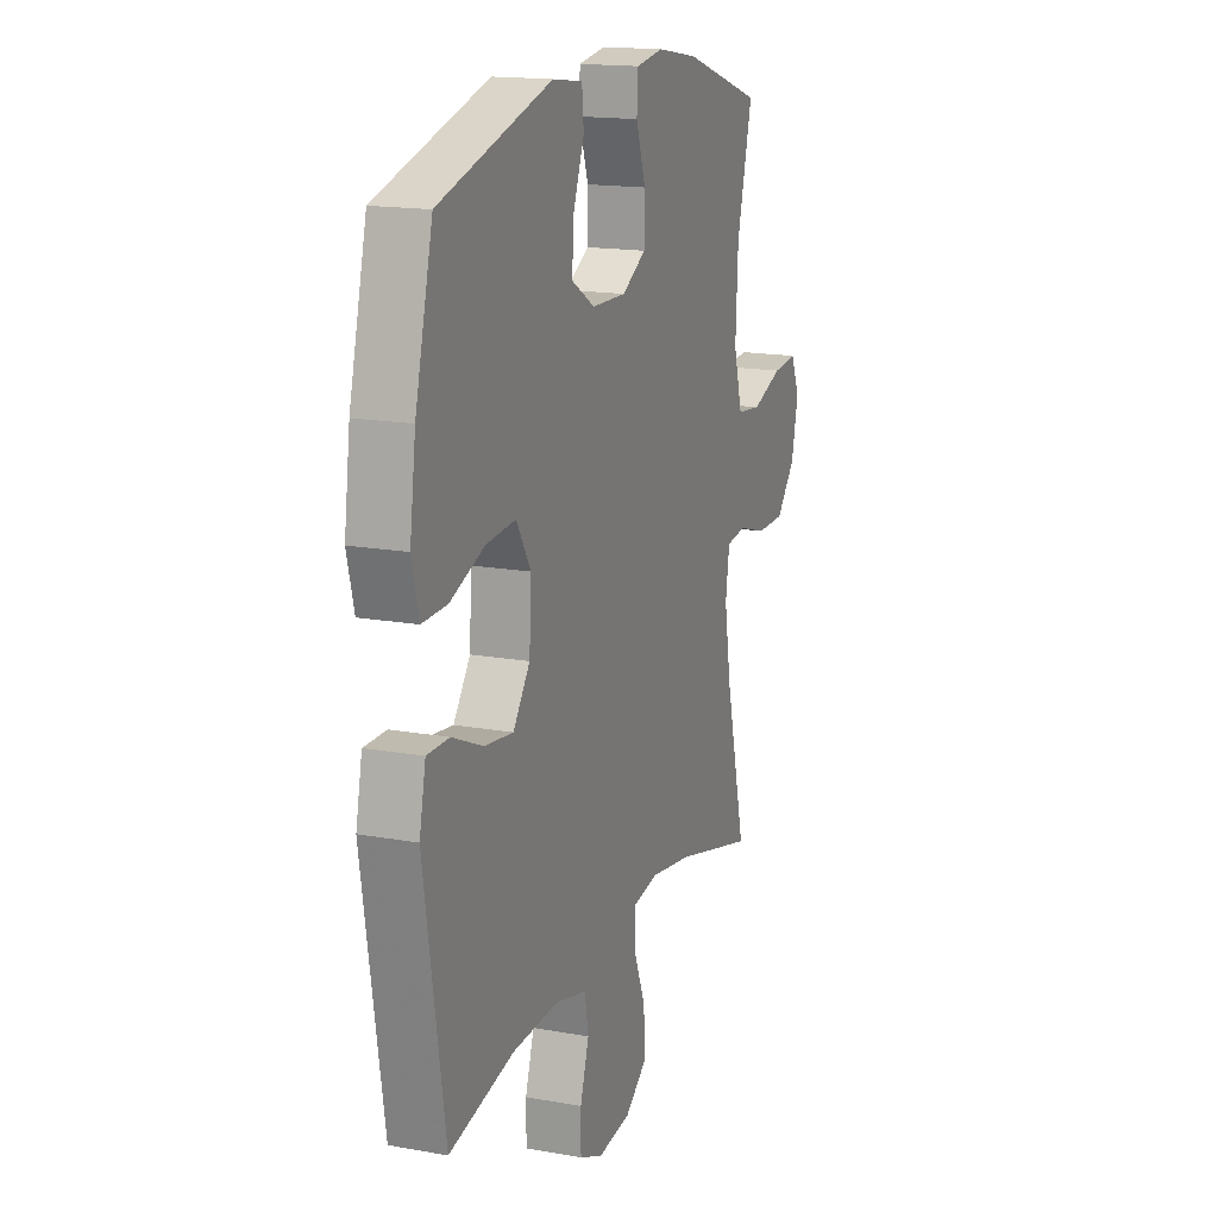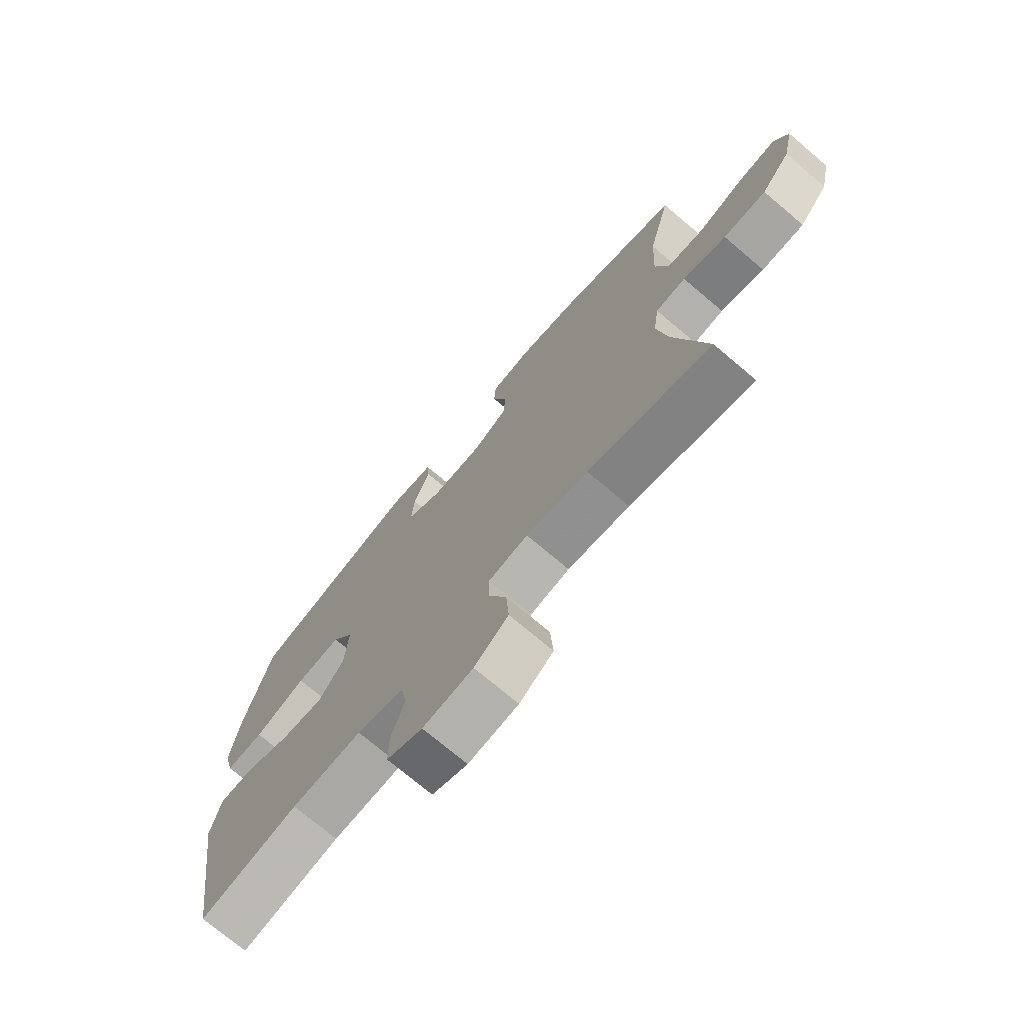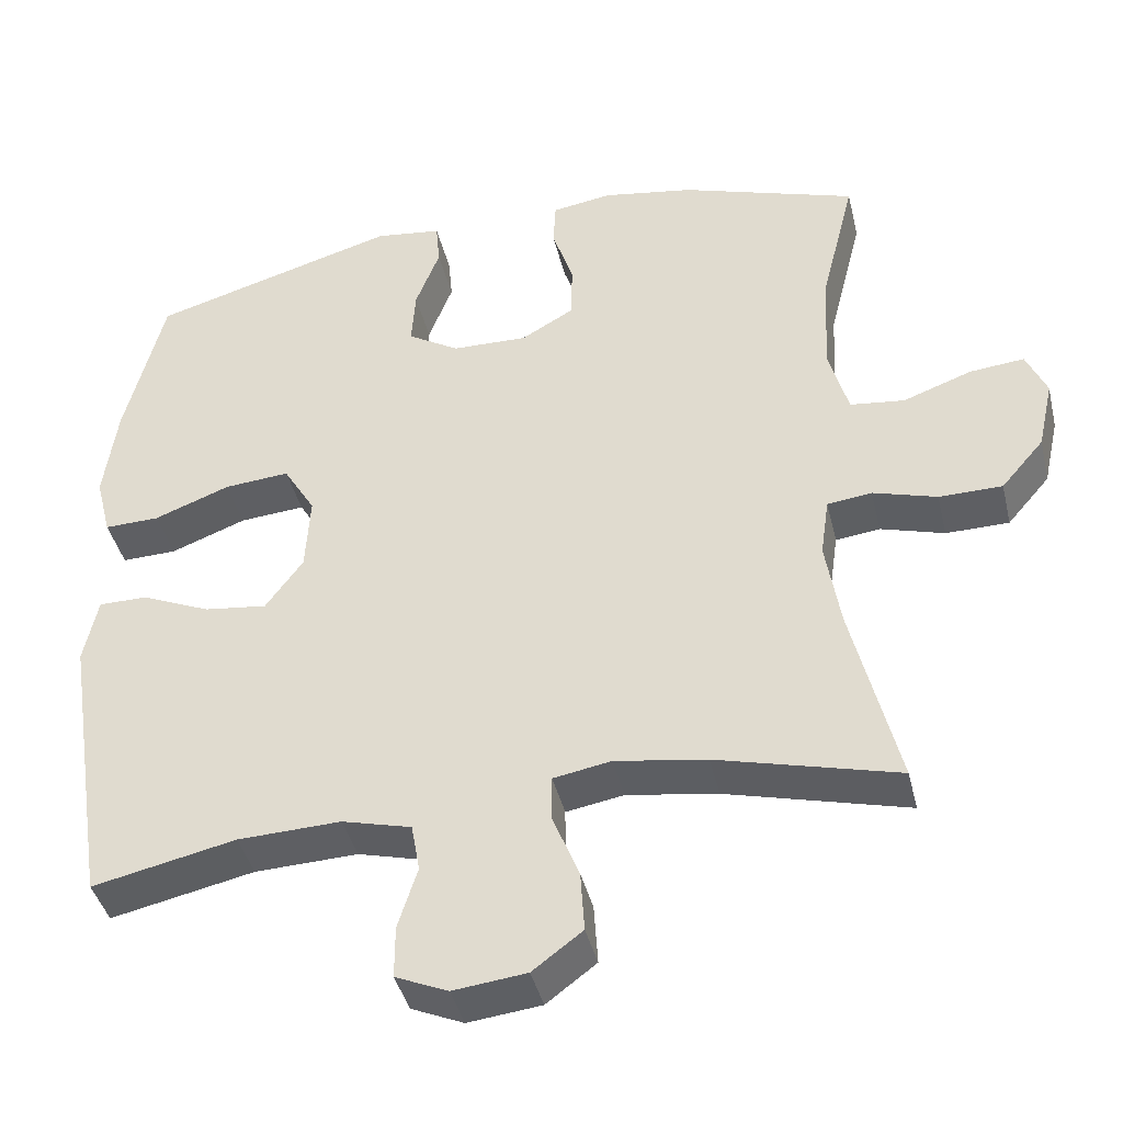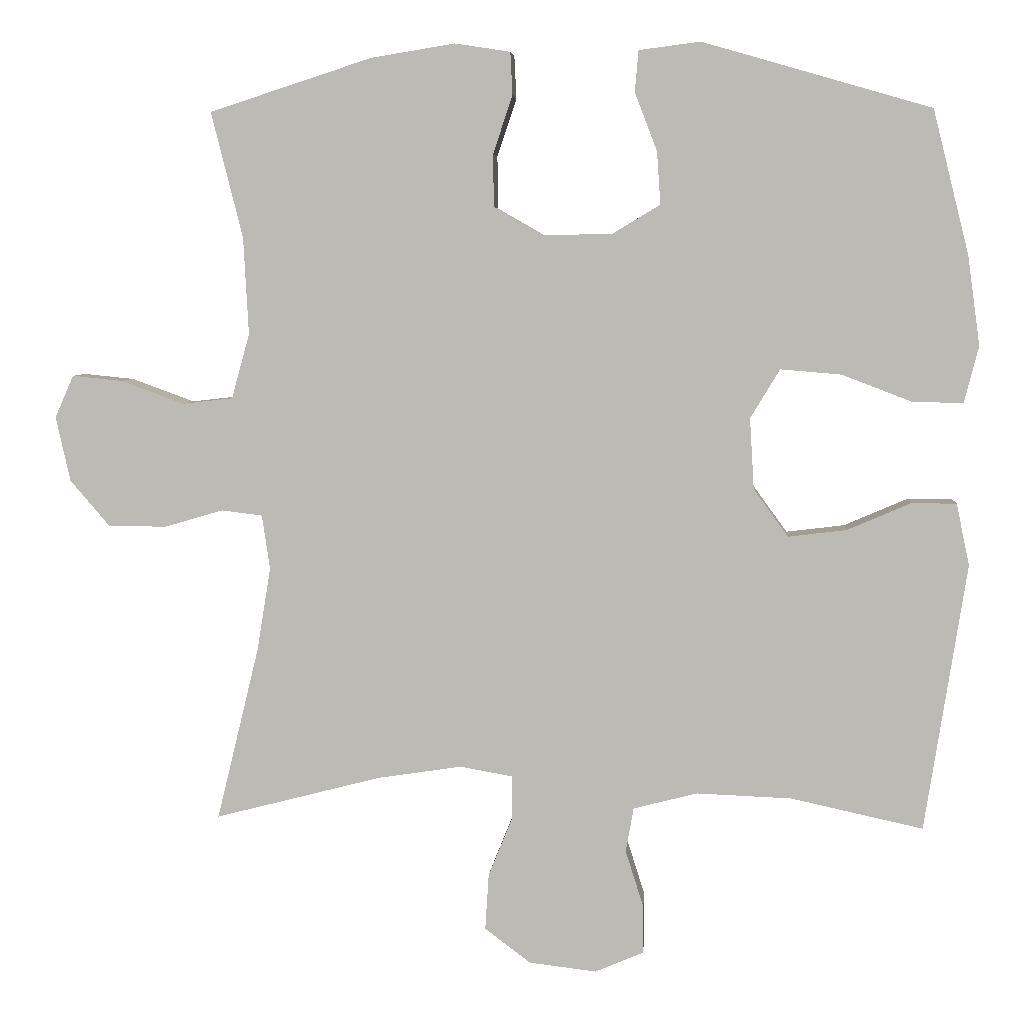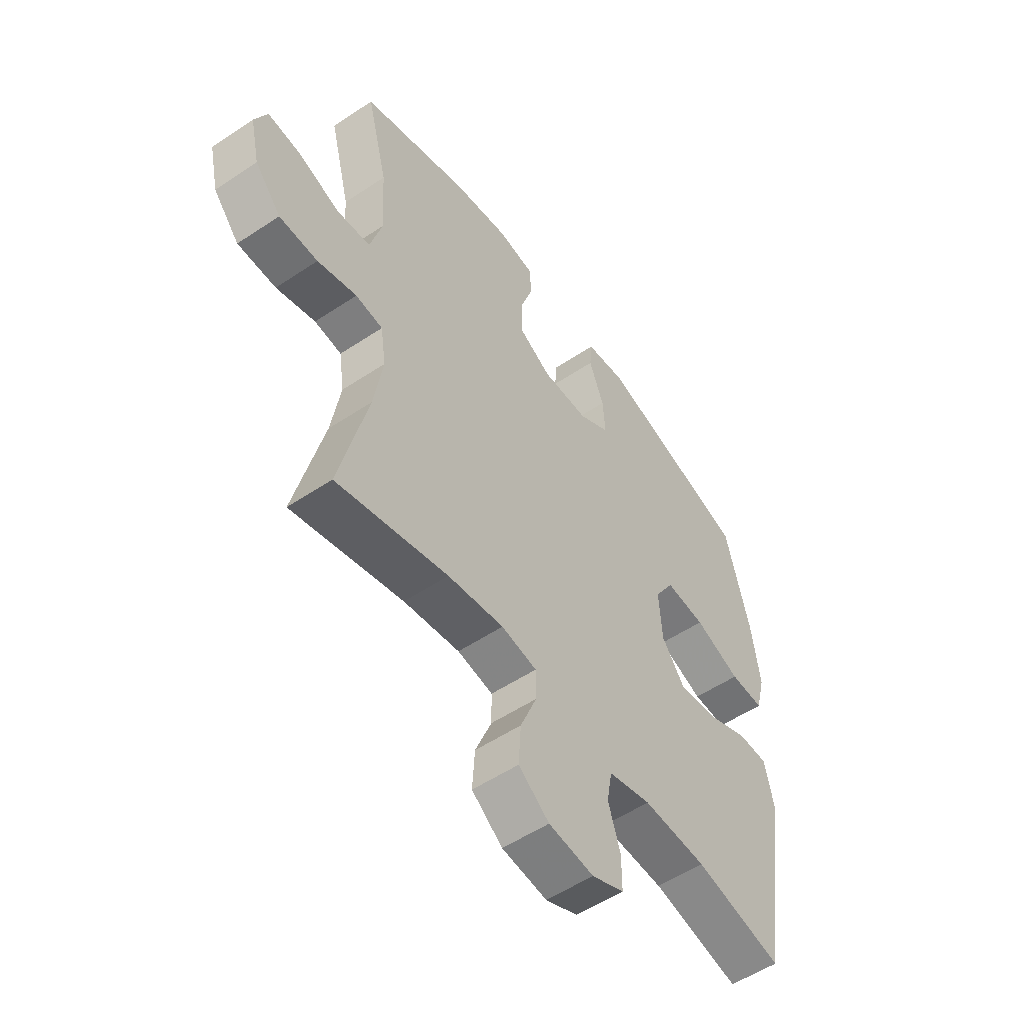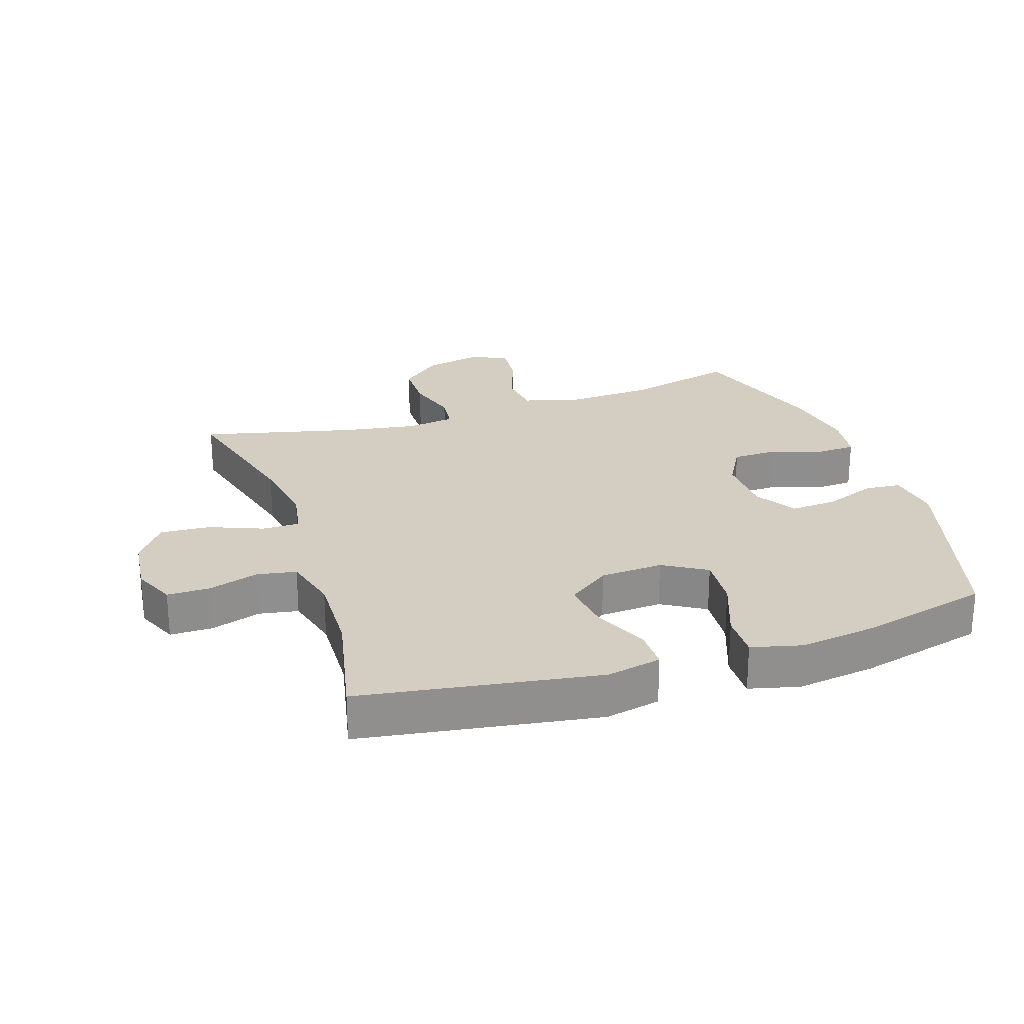
<metadata>
{"format":"obj","ext":"obj","renderer":"f3d","projection":"perspective","resolution":1024,"background":"white","views":[{"elev":16.2,"azim":-69.6,"up":"+Z"},{"elev":-73.4,"azim":49.8,"up":"+Z"},{"elev":-41.2,"azim":13.3,"up":"+Z"},{"elev":5.3,"azim":-175.4,"up":"+Z"},{"elev":-54.3,"azim":125.3,"up":"+Z"},{"elev":25.0,"azim":-108.4,"up":"+Y"}]}
</metadata>
<code>
v -0.5 0.07 0.5
v -0.182 0.07 0.592
v -0.097 0.07 0.581
v -0.092 0.07 0.524
v -0.123 0.07 0.443
v -0.128 0.07 0.37
v -0.062 0.07 0.33
v 0.035 0.07 0.328
v 0.103 0.07 0.367
v 0.104 0.07 0.44
v 0.077 0.07 0.521
v 0.08 0.07 0.58
v 0.157 0.07 0.592
v 0.274 0.07 0.573
v 0.5 0.07 0.5
v 0.456 0.07 0.325
v 0.449 0.07 0.19
v 0.474 0.07 0.1
v 0.544 0.07 0.092
v 0.632 0.07 0.124
v 0.702 0.07 0.131
v 0.728 0.07 0.072
v 0.708 0.07 -0.018
v 0.653 0.07 -0.082
v 0.572 0.07 -0.083
v 0.49 0.07 -0.059
v 0.433 0.07 -0.066
v 0.422 0.07 -0.142
v 0.441 0.07 -0.258
v 0.5 0.07 -0.5
v 0.268 0.07 -0.44
v 0.151 0.07 -0.422
v 0.077 0.07 -0.435
v 0.077 0.07 -0.494
v 0.111 0.07 -0.578
v 0.116 0.07 -0.656
v 0.052 0.07 -0.704
v -0.042 0.07 -0.715
v -0.109 0.07 -0.686
v -0.109 0.07 -0.619
v -0.084 0.07 -0.54
v -0.095 0.07 -0.478
v -0.184 0.07 -0.455
v -0.316 0.07 -0.46
v -0.5 0.07 -0.5
v -0.558 0.07 -0.128
v -0.54 0.07 -0.042
v -0.477 0.07 -0.042
v -0.389 0.07 -0.08
v -0.308 0.07 -0.09
v -0.26 0.07 -0.024
v -0.254 0.07 0.075
v -0.295 0.07 0.143
v -0.379 0.07 0.136
v -0.476 0.07 0.099
v -0.547 0.07 0.097
v -0.567 0.07 0.176
v -0.55 0.07 0.3
v -0.5 0 0.5
v -0.182 0 0.592
v -0.097 0 0.581
v -0.092 0 0.524
v -0.123 0 0.443
v -0.128 0 0.37
v -0.062 0 0.33
v 0.035 0 0.328
v 0.103 0 0.367
v 0.104 0 0.44
v 0.077 0 0.521
v 0.08 0 0.58
v 0.157 0 0.592
v 0.274 0 0.573
v 0.5 0 0.5
v 0.456 0 0.325
v 0.449 0 0.19
v 0.474 0 0.1
v 0.544 0 0.092
v 0.632 0 0.124
v 0.702 0 0.131
v 0.728 0 0.072
v 0.708 0 -0.018
v 0.653 0 -0.082
v 0.572 0 -0.083
v 0.49 0 -0.059
v 0.433 0 -0.066
v 0.422 0 -0.142
v 0.441 0 -0.258
v 0.5 0 -0.5
v 0.268 0 -0.44
v 0.151 0 -0.422
v 0.077 0 -0.435
v 0.077 0 -0.494
v 0.111 0 -0.578
v 0.116 0 -0.656
v 0.052 0 -0.704
v -0.042 0 -0.715
v -0.109 0 -0.686
v -0.109 0 -0.619
v -0.084 0 -0.54
v -0.095 0 -0.478
v -0.184 0 -0.455
v -0.316 0 -0.46
v -0.5 0 -0.5
v -0.558 0 -0.128
v -0.54 0 -0.042
v -0.477 0 -0.042
v -0.389 0 -0.08
v -0.308 0 -0.09
v -0.26 0 -0.024
v -0.254 0 0.075
v -0.295 0 0.143
v -0.379 0 0.136
v -0.476 0 0.099
v -0.547 0 0.097
v -0.567 0 0.176
v -0.55 0 0.3
f 54 55 56 57
f 53 54 57 58
f 46 47 48 49
f 44 45 46 49
f 43 44 49 50
f 42 43 50 51
f 38 39 40 41
f 38 41 42
f 37 38 42
f 34 35 36 37
f 33 34 37 42
f 29 30 31
f 28 29 31 32
f 27 28 32 33
f 23 24 25 26
f 23 26 27
f 22 23 27
f 19 20 21 22
f 19 22 27
f 18 19 27 33
f 13 14 15 16
f 13 16 17
f 10 11 12 13
f 9 10 13 17
f 8 9 17 18
f 2 3 4 5
f 2 5 6
f 53 58 1 2
f 52 53 2 6
f 51 52 6 7
f 18 33 42 51
f 7 8 18 51
f 115 114 113 112
f 116 115 112 111
f 107 106 105 104
f 107 104 103 102
f 108 107 102 101
f 109 108 101 100
f 99 98 97 96
f 100 99 96
f 100 96 95
f 95 94 93 92
f 100 95 92 91
f 89 88 87
f 90 89 87 86
f 91 90 86 85
f 84 83 82 81
f 85 84 81
f 85 81 80
f 80 79 78 77
f 85 80 77
f 91 85 77 76
f 74 73 72 71
f 75 74 71
f 71 70 69 68
f 75 71 68 67
f 76 75 67 66
f 63 62 61 60
f 64 63 60
f 60 59 116 111
f 64 60 111 110
f 65 64 110 109
f 109 100 91 76
f 109 76 66 65
f 1 59 60 2
f 2 60 61 3
f 3 61 62 4
f 4 62 63 5
f 5 63 64 6
f 6 64 65 7
f 7 65 66 8
f 8 66 67 9
f 9 67 68 10
f 10 68 69 11
f 11 69 70 12
f 12 70 71 13
f 13 71 72 14
f 14 72 73 15
f 15 73 74 16
f 16 74 75 17
f 17 75 76 18
f 18 76 77 19
f 19 77 78 20
f 20 78 79 21
f 21 79 80 22
f 22 80 81 23
f 23 81 82 24
f 24 82 83 25
f 25 83 84 26
f 26 84 85 27
f 27 85 86 28
f 28 86 87 29
f 29 87 88 30
f 30 88 89 31
f 31 89 90 32
f 32 90 91 33
f 33 91 92 34
f 34 92 93 35
f 35 93 94 36
f 36 94 95 37
f 37 95 96 38
f 38 96 97 39
f 39 97 98 40
f 40 98 99 41
f 41 99 100 42
f 42 100 101 43
f 43 101 102 44
f 44 102 103 45
f 45 103 104 46
f 46 104 105 47
f 47 105 106 48
f 48 106 107 49
f 49 107 108 50
f 50 108 109 51
f 51 109 110 52
f 52 110 111 53
f 53 111 112 54
f 54 112 113 55
f 55 113 114 56
f 56 114 115 57
f 57 115 116 58
f 58 116 59 1

</code>
